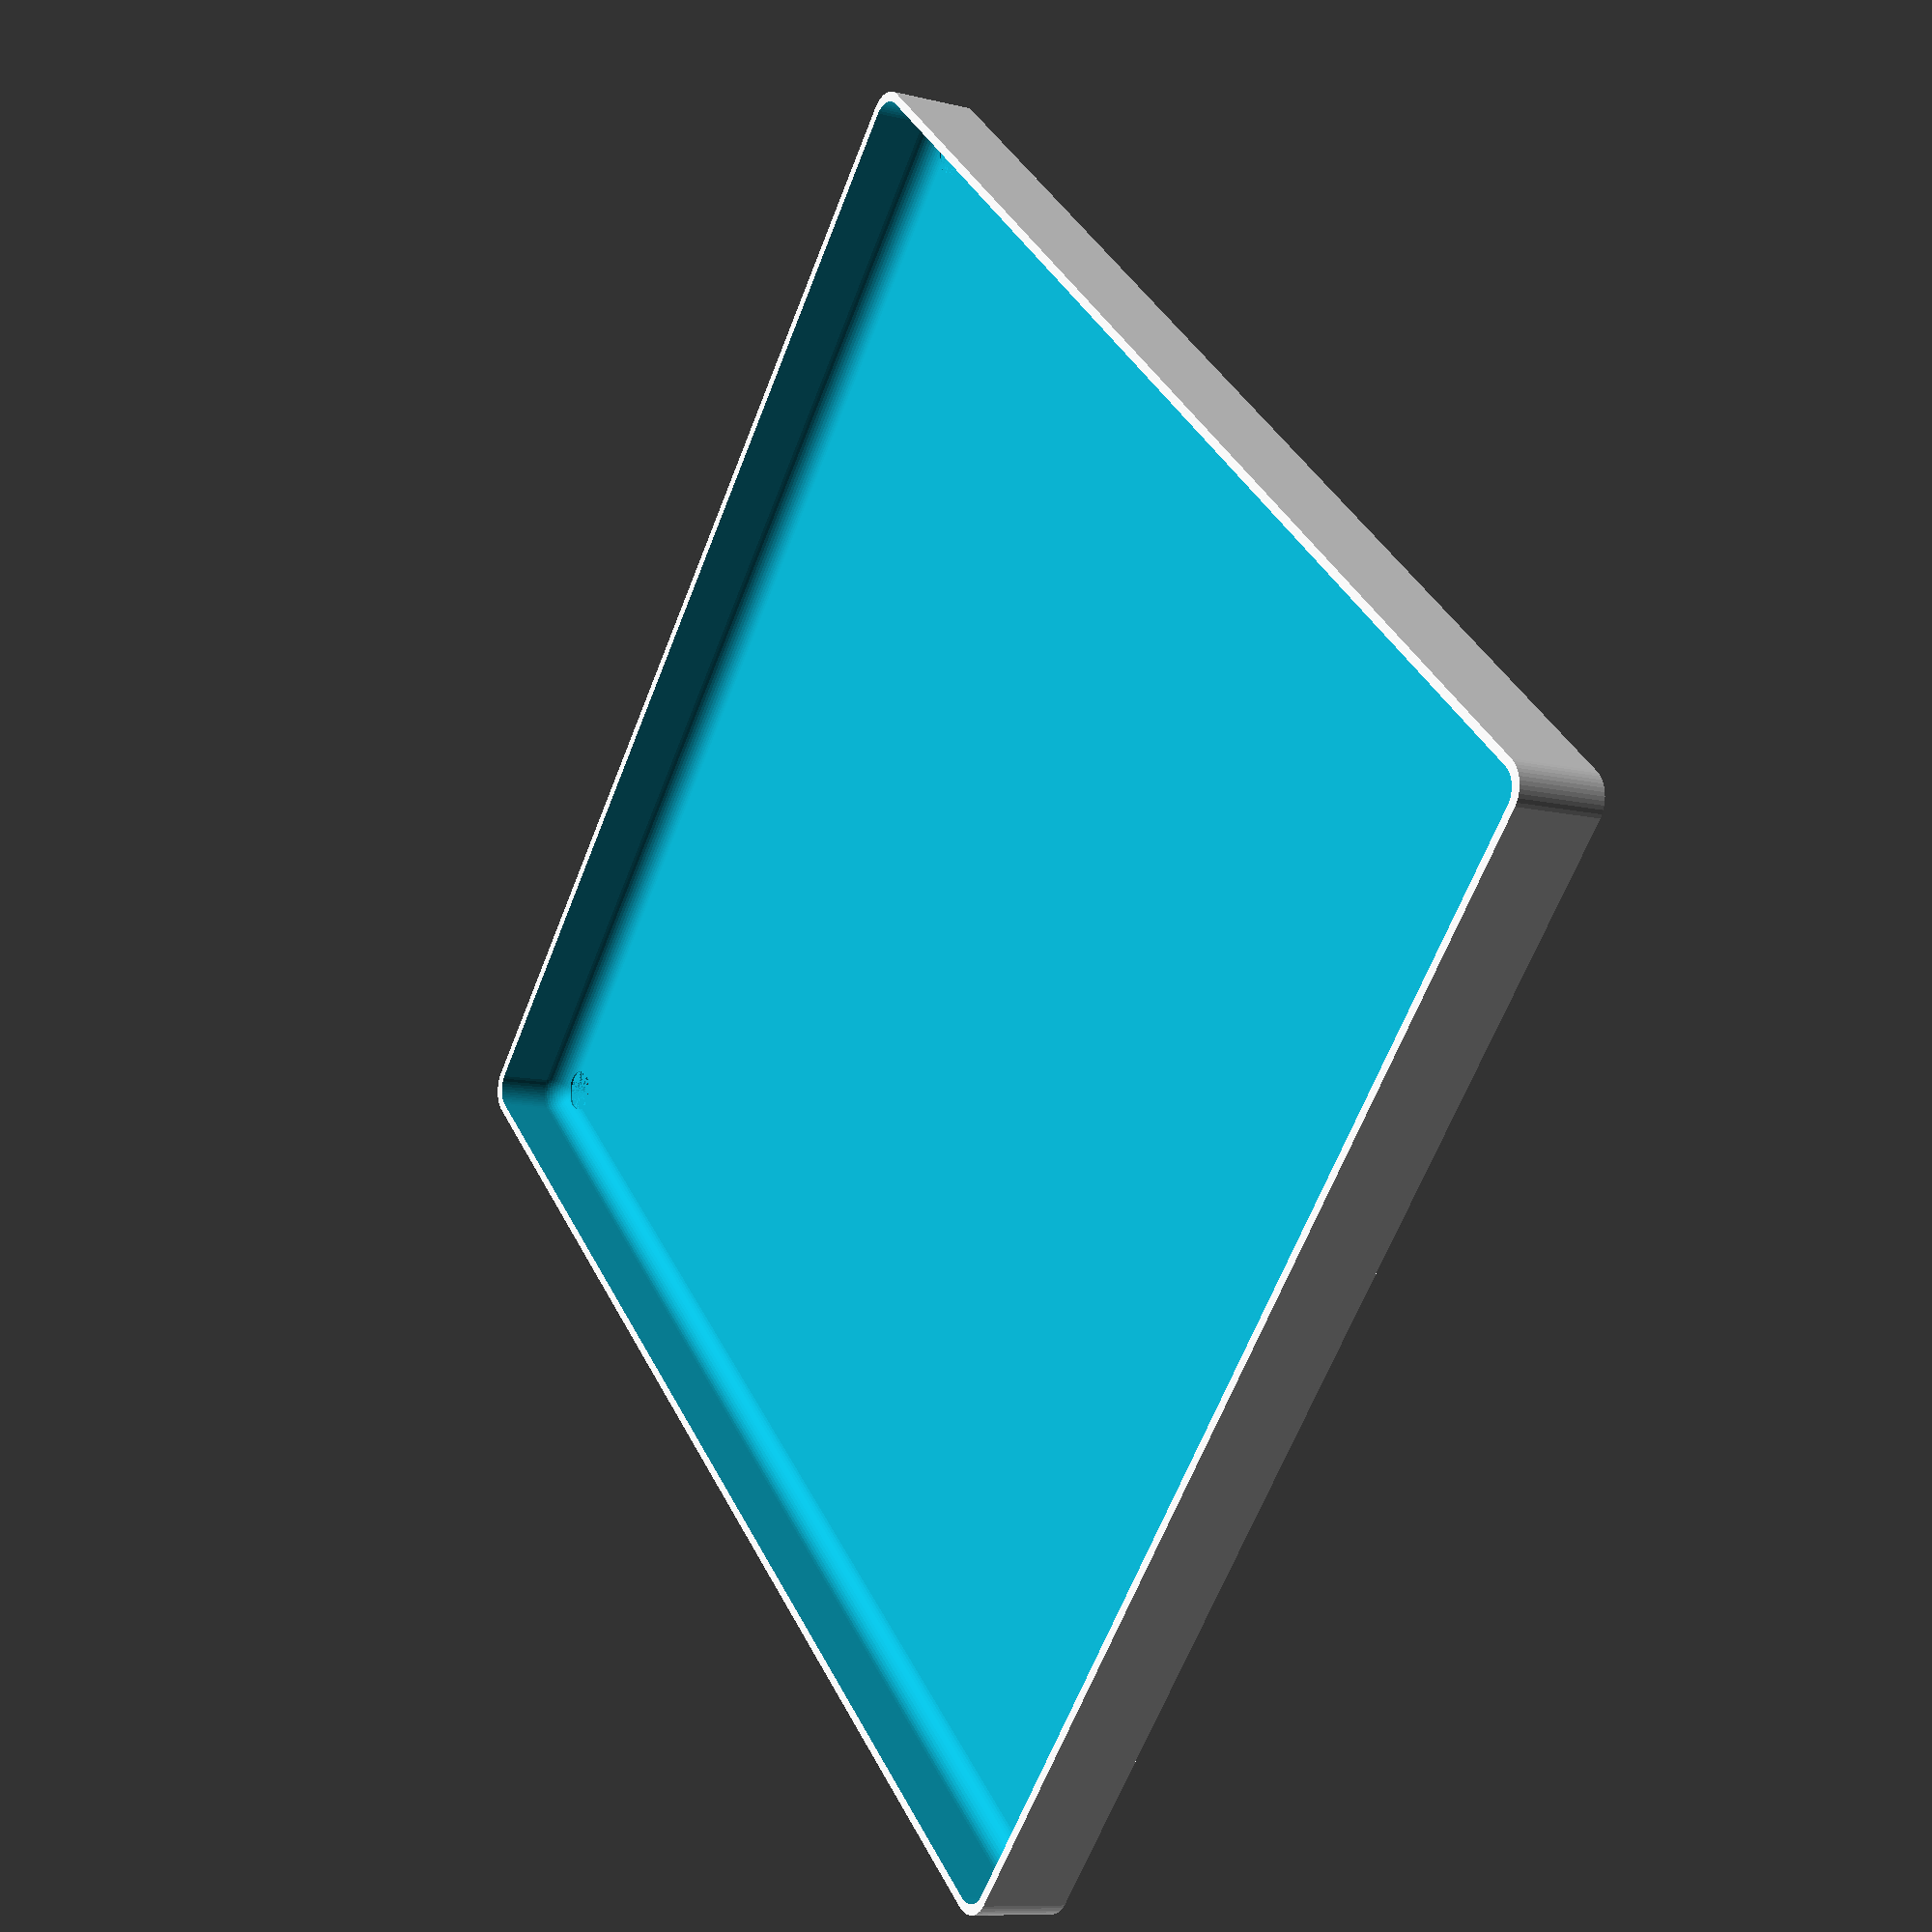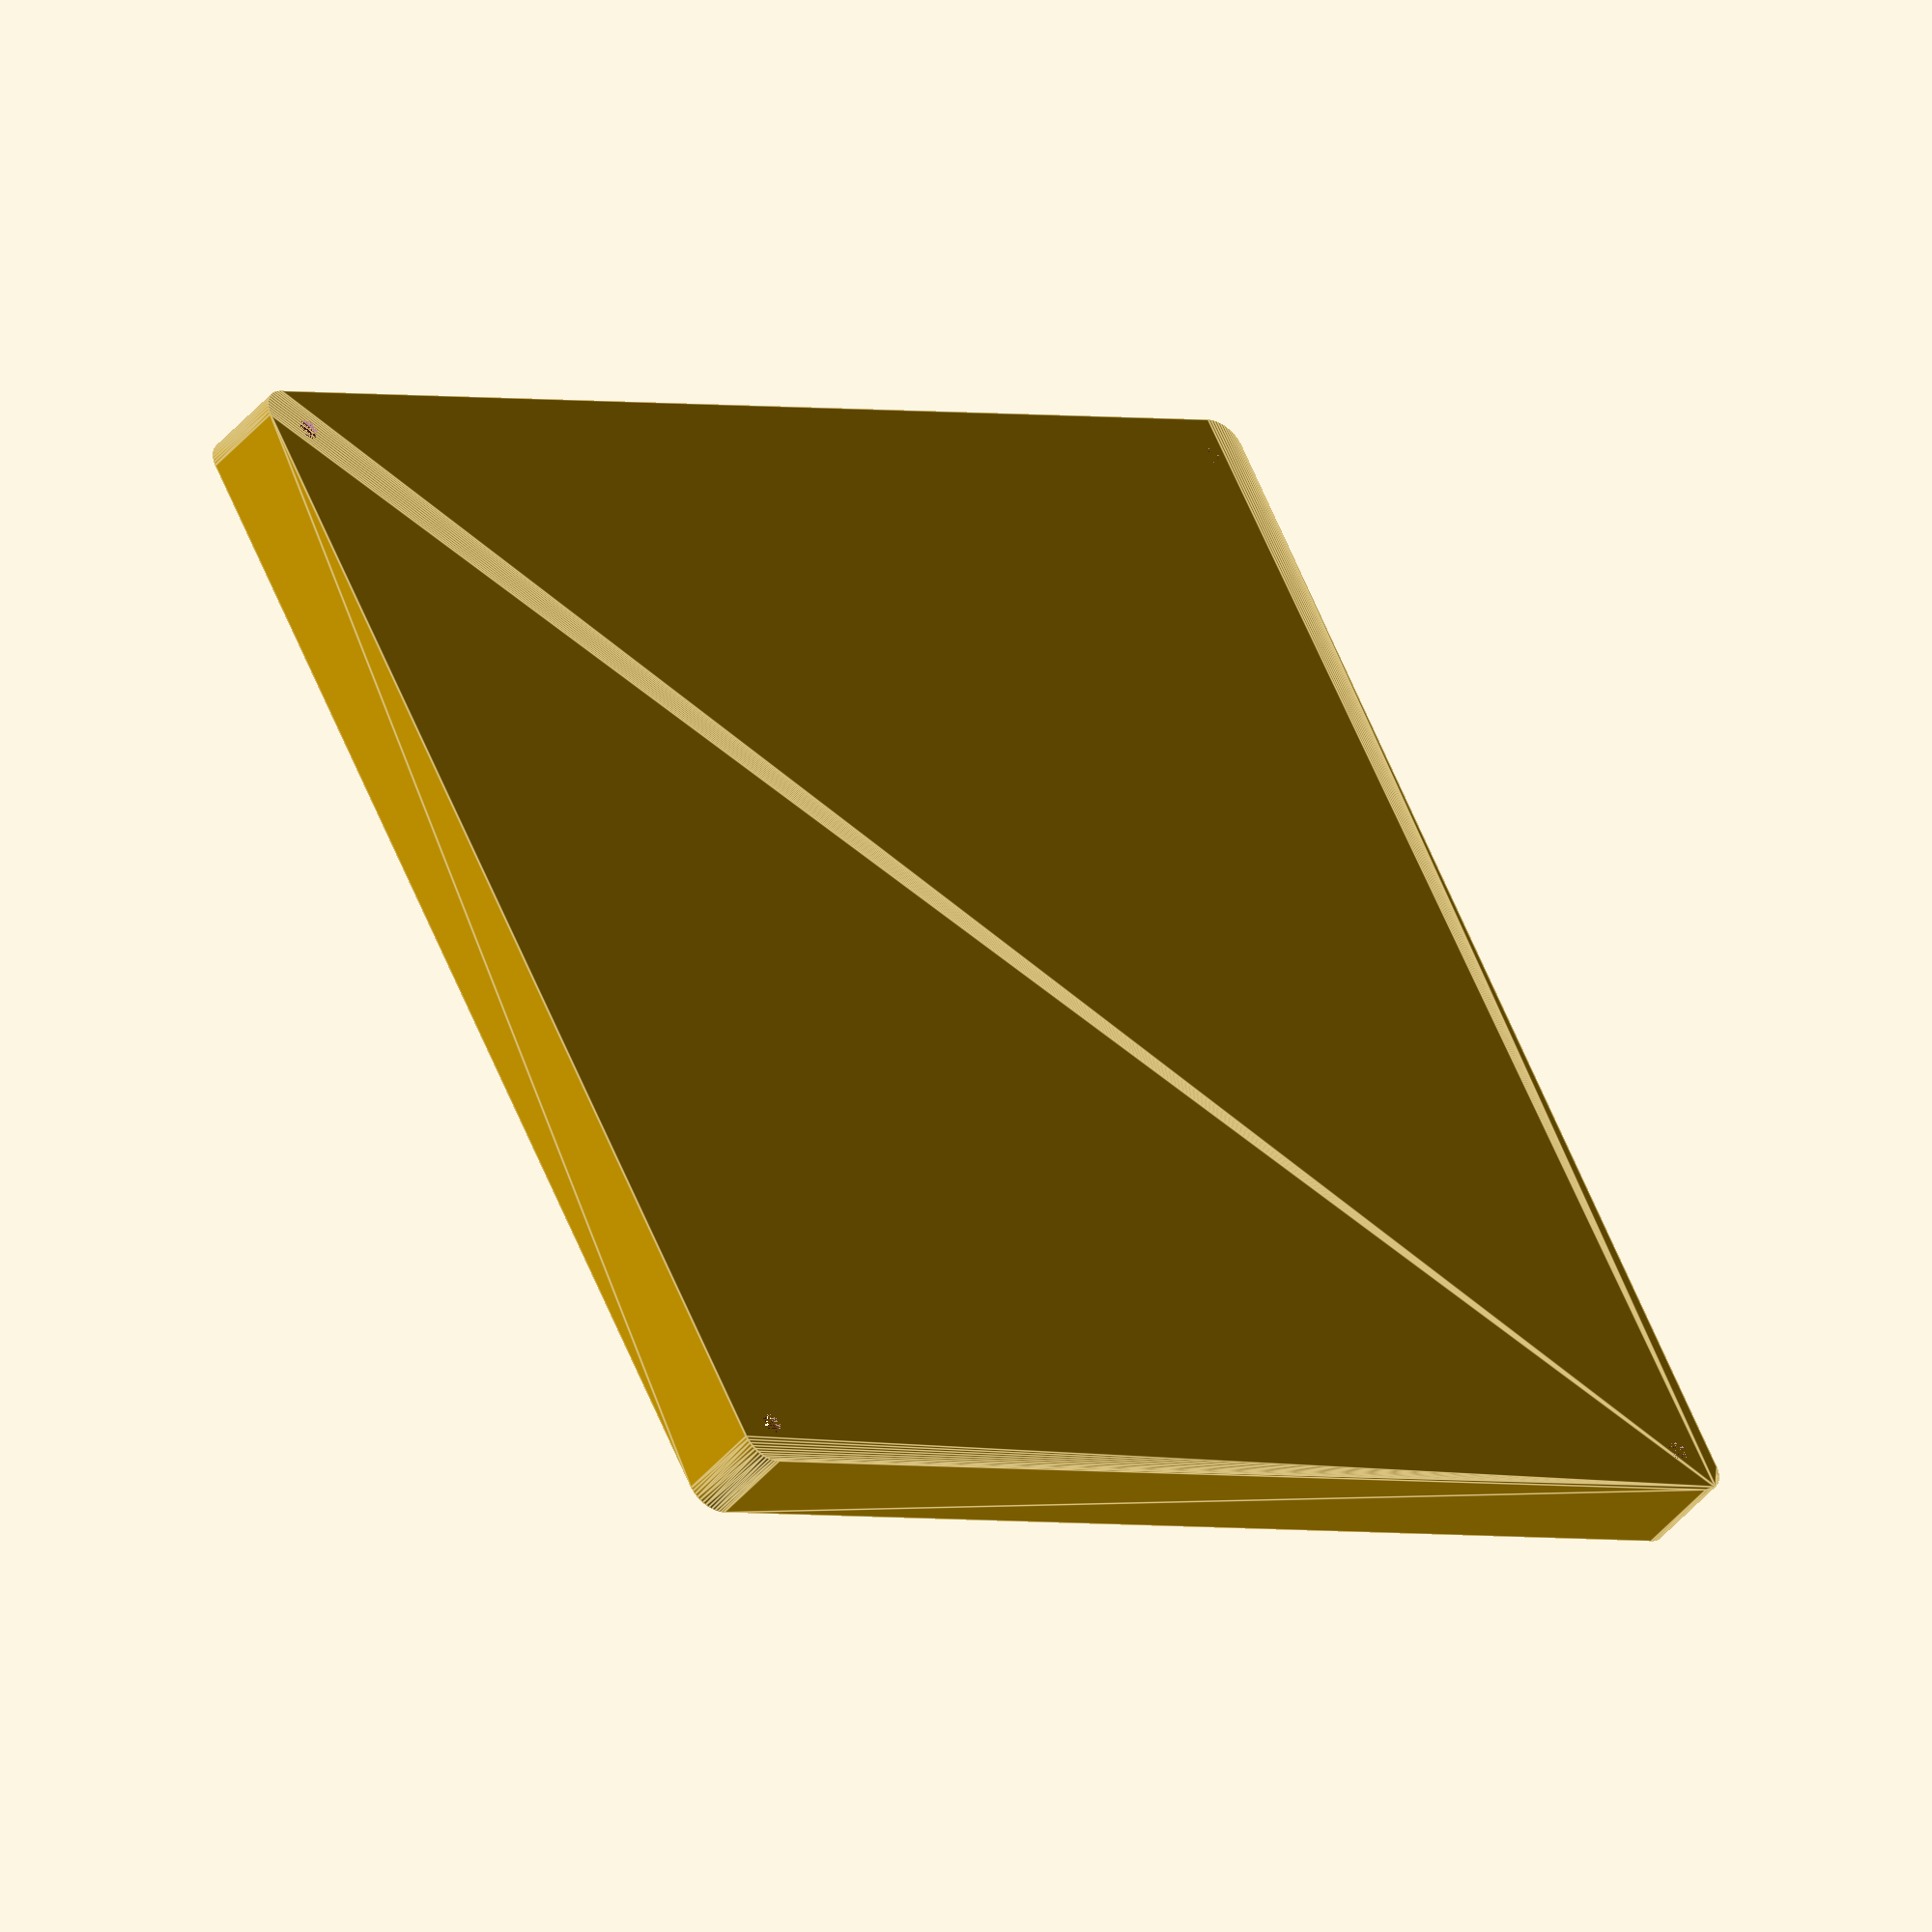
<openscad>
$fn = 50;


difference() {
	union() {
		hull() {
			translate(v = [-100.0000000000, 107.5000000000, 0]) {
				cylinder(h = 15, r = 5);
			}
			translate(v = [100.0000000000, 107.5000000000, 0]) {
				cylinder(h = 15, r = 5);
			}
			translate(v = [-100.0000000000, -107.5000000000, 0]) {
				cylinder(h = 15, r = 5);
			}
			translate(v = [100.0000000000, -107.5000000000, 0]) {
				cylinder(h = 15, r = 5);
			}
		}
	}
	union() {
		translate(v = [-97.5000000000, -105.0000000000, 2]) {
			rotate(a = [0, 0, 0]) {
				difference() {
					union() {
						translate(v = [0, 0, -2.0000000000]) {
							cylinder(h = 2, r = 1.5000000000);
						}
						translate(v = [0, 0, -1.9000000000]) {
							cylinder(h = 1.9000000000, r1 = 1.8000000000, r2 = 3.6000000000);
						}
						cylinder(h = 250, r = 3.6000000000);
						translate(v = [0, 0, -2.0000000000]) {
							cylinder(h = 2, r = 1.8000000000);
						}
						translate(v = [0, 0, -2.0000000000]) {
							cylinder(h = 2, r = 1.5000000000);
						}
					}
					union();
				}
			}
		}
		translate(v = [97.5000000000, -105.0000000000, 2]) {
			rotate(a = [0, 0, 0]) {
				difference() {
					union() {
						translate(v = [0, 0, -2.0000000000]) {
							cylinder(h = 2, r = 1.5000000000);
						}
						translate(v = [0, 0, -1.9000000000]) {
							cylinder(h = 1.9000000000, r1 = 1.8000000000, r2 = 3.6000000000);
						}
						cylinder(h = 250, r = 3.6000000000);
						translate(v = [0, 0, -2.0000000000]) {
							cylinder(h = 2, r = 1.8000000000);
						}
						translate(v = [0, 0, -2.0000000000]) {
							cylinder(h = 2, r = 1.5000000000);
						}
					}
					union();
				}
			}
		}
		translate(v = [-97.5000000000, 105.0000000000, 2]) {
			rotate(a = [0, 0, 0]) {
				difference() {
					union() {
						translate(v = [0, 0, -2.0000000000]) {
							cylinder(h = 2, r = 1.5000000000);
						}
						translate(v = [0, 0, -1.9000000000]) {
							cylinder(h = 1.9000000000, r1 = 1.8000000000, r2 = 3.6000000000);
						}
						cylinder(h = 250, r = 3.6000000000);
						translate(v = [0, 0, -2.0000000000]) {
							cylinder(h = 2, r = 1.8000000000);
						}
						translate(v = [0, 0, -2.0000000000]) {
							cylinder(h = 2, r = 1.5000000000);
						}
					}
					union();
				}
			}
		}
		translate(v = [97.5000000000, 105.0000000000, 2]) {
			rotate(a = [0, 0, 0]) {
				difference() {
					union() {
						translate(v = [0, 0, -2.0000000000]) {
							cylinder(h = 2, r = 1.5000000000);
						}
						translate(v = [0, 0, -1.9000000000]) {
							cylinder(h = 1.9000000000, r1 = 1.8000000000, r2 = 3.6000000000);
						}
						cylinder(h = 250, r = 3.6000000000);
						translate(v = [0, 0, -2.0000000000]) {
							cylinder(h = 2, r = 1.8000000000);
						}
						translate(v = [0, 0, -2.0000000000]) {
							cylinder(h = 2, r = 1.5000000000);
						}
					}
					union();
				}
			}
		}
		translate(v = [0, 0, 2]) {
			hull() {
				union() {
					translate(v = [-99.5000000000, 107.0000000000, 4]) {
						cylinder(h = 52, r = 4);
					}
					translate(v = [-99.5000000000, 107.0000000000, 4]) {
						sphere(r = 4);
					}
					translate(v = [-99.5000000000, 107.0000000000, 56]) {
						sphere(r = 4);
					}
				}
				union() {
					translate(v = [99.5000000000, 107.0000000000, 4]) {
						cylinder(h = 52, r = 4);
					}
					translate(v = [99.5000000000, 107.0000000000, 4]) {
						sphere(r = 4);
					}
					translate(v = [99.5000000000, 107.0000000000, 56]) {
						sphere(r = 4);
					}
				}
				union() {
					translate(v = [-99.5000000000, -107.0000000000, 4]) {
						cylinder(h = 52, r = 4);
					}
					translate(v = [-99.5000000000, -107.0000000000, 4]) {
						sphere(r = 4);
					}
					translate(v = [-99.5000000000, -107.0000000000, 56]) {
						sphere(r = 4);
					}
				}
				union() {
					translate(v = [99.5000000000, -107.0000000000, 4]) {
						cylinder(h = 52, r = 4);
					}
					translate(v = [99.5000000000, -107.0000000000, 4]) {
						sphere(r = 4);
					}
					translate(v = [99.5000000000, -107.0000000000, 56]) {
						sphere(r = 4);
					}
				}
			}
		}
	}
}
</openscad>
<views>
elev=9.7 azim=131.9 roll=57.5 proj=p view=wireframe
elev=44.3 azim=118.8 roll=143.2 proj=o view=edges
</views>
